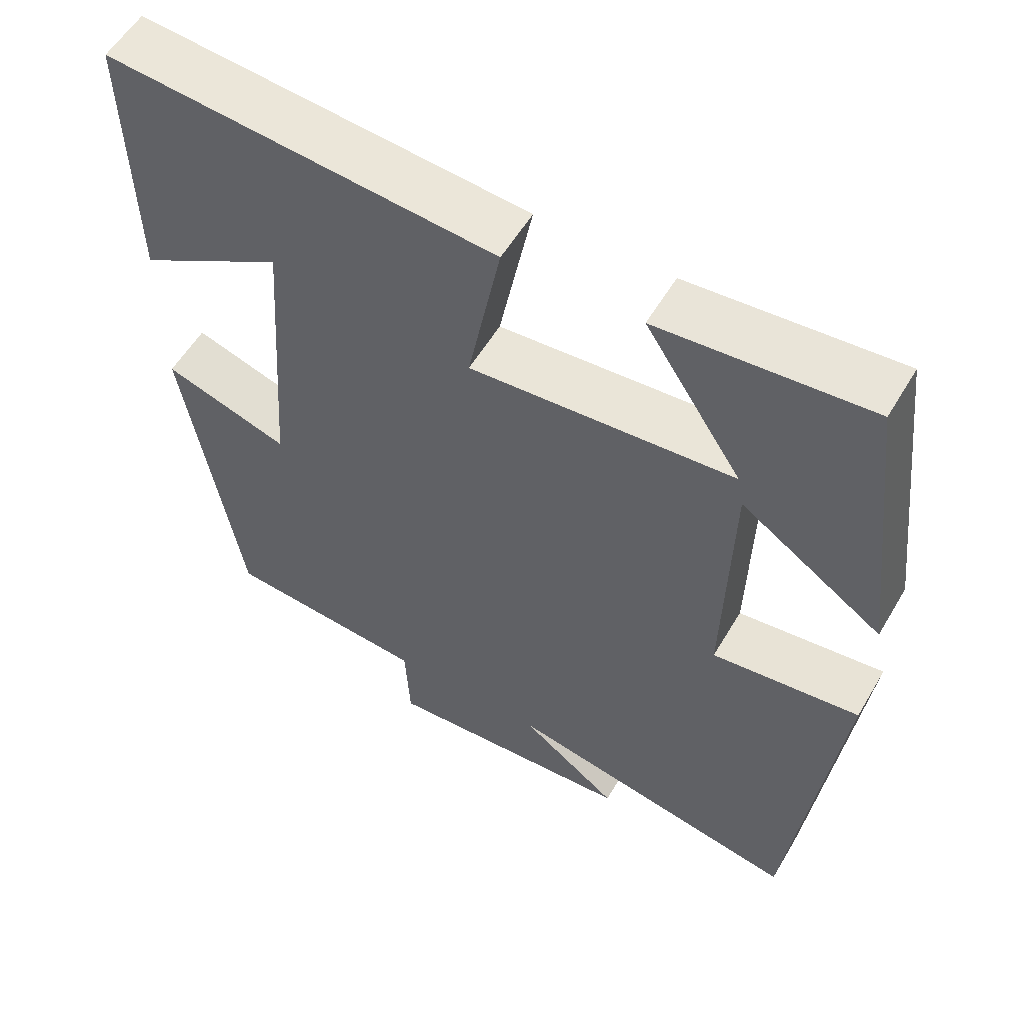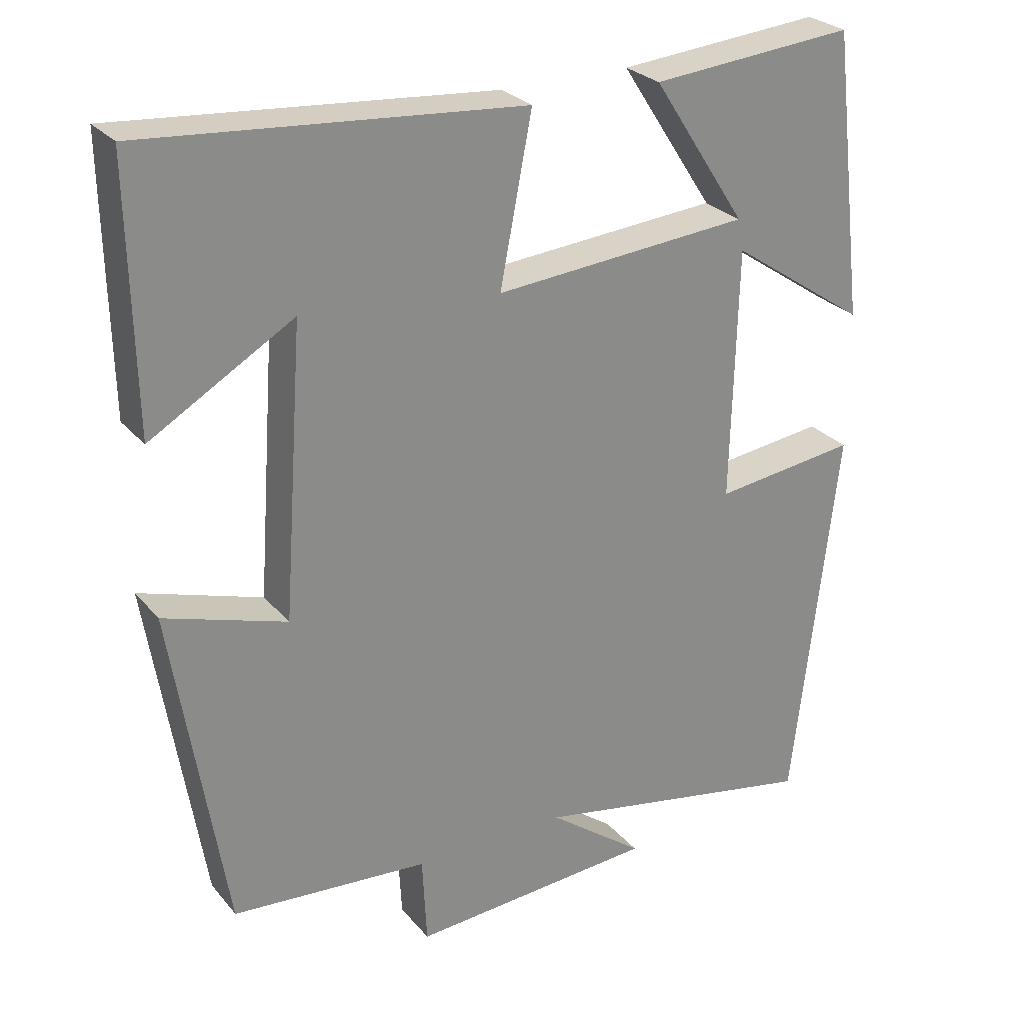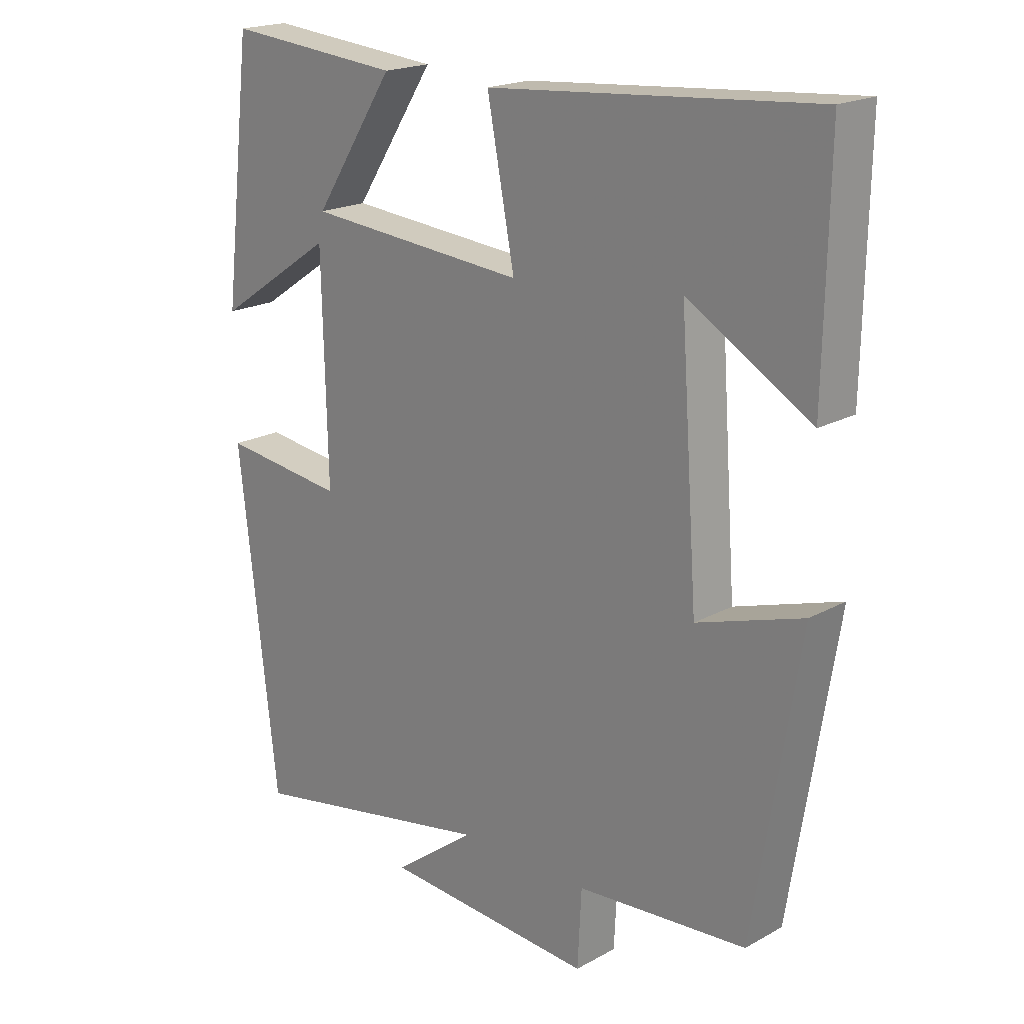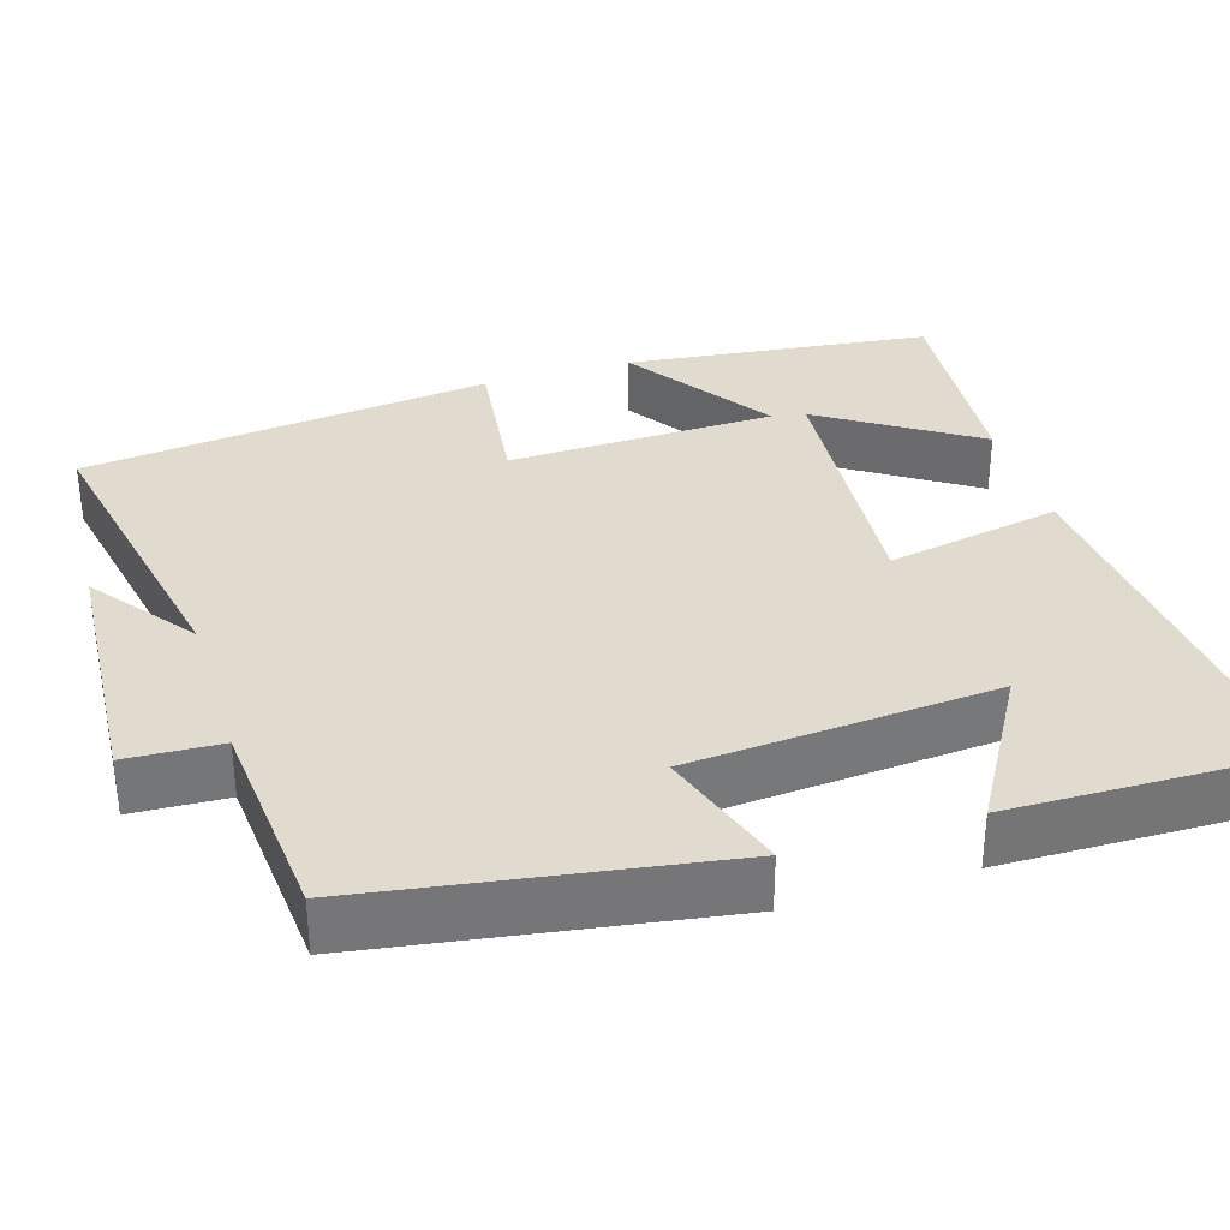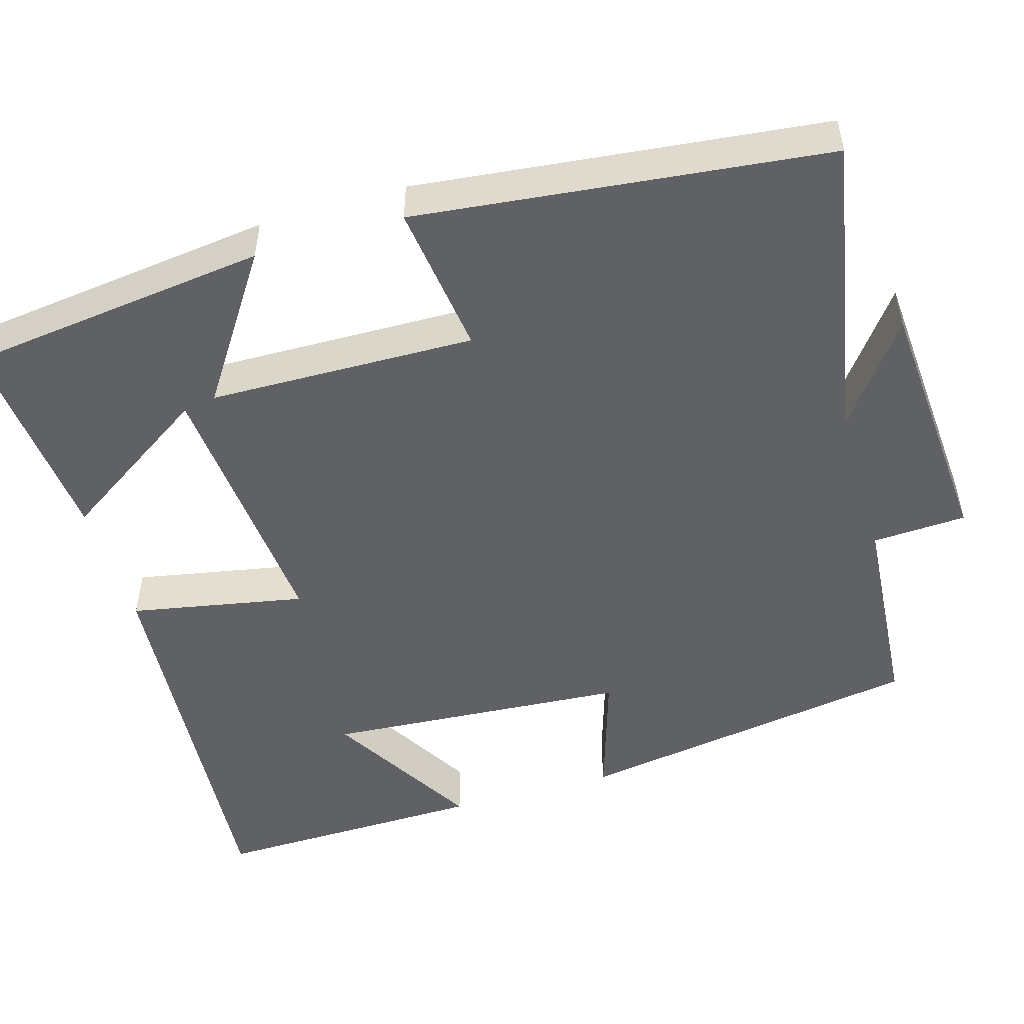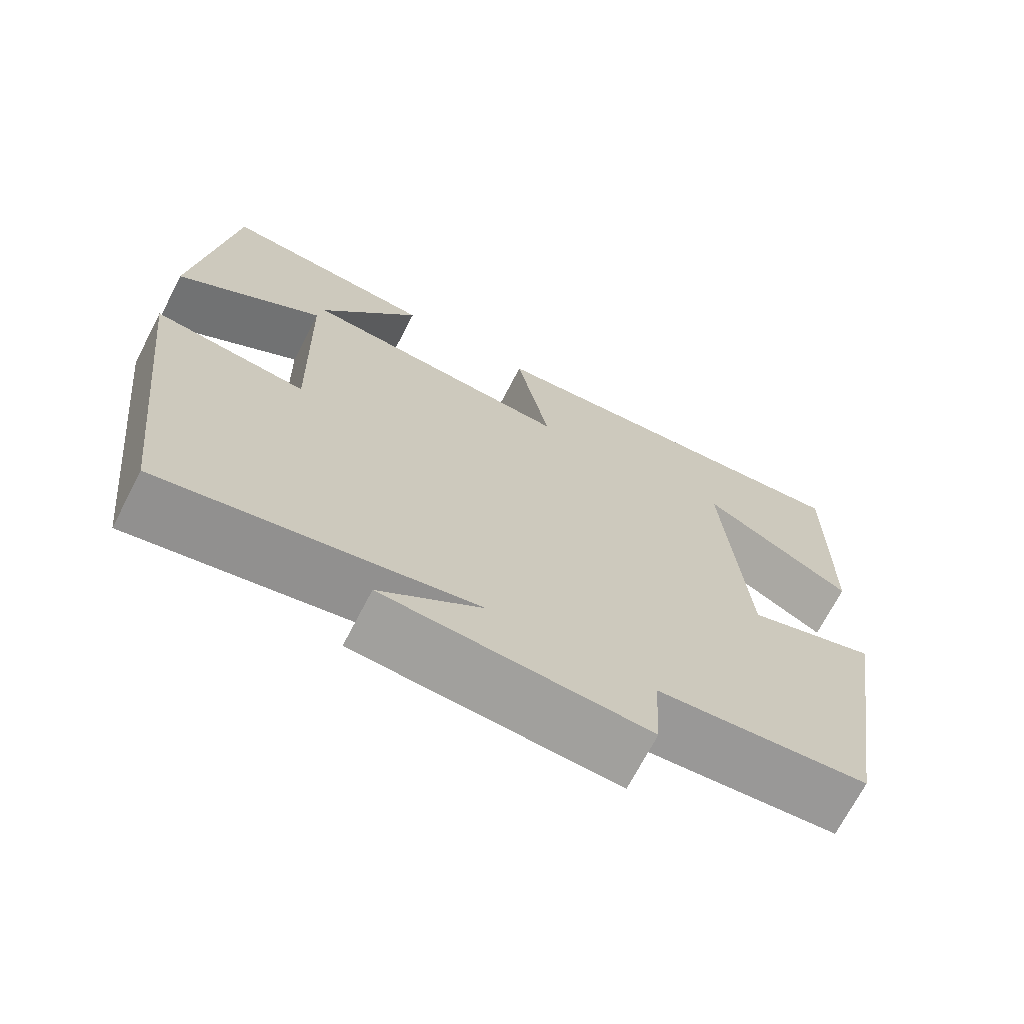
<metadata>
{"format":"obj","ext":"obj","renderer":"f3d","projection":"perspective","resolution":1024,"background":"white","views":[{"elev":56.3,"azim":30.3,"up":"+Z"},{"elev":27.0,"azim":-31.0,"up":"+Z"},{"elev":19.7,"azim":-135.5,"up":"+Z"},{"elev":33.6,"azim":-107.3,"up":"+Y"},{"elev":-50.3,"azim":106.6,"up":"+Y"},{"elev":-70.5,"azim":152.6,"up":"+Z"}]}
</metadata>
<code>
v -0.506 0.07 0.542
v 0.003 0.07 0.5
v -0.04 0.07 0.277
v 0.306 0.07 0.305
v 0.179 0.07 0.5
v 0.454 0.07 0.524
v 0.5 0.07 0.136
v 0.314 0.07 0.262
v 0.306 0.07 -0.078
v 0.5 0.07 -0.054
v 0.44 0.07 -0.576
v 0.046 0.07 -0.5
v 0.176 0.07 -0.598
v -0.156 0.07 -0.62
v -0.162 0.07 -0.5
v -0.429 0.07 -0.478
v -0.5 0.07 -0.031
v -0.335 0.07 -0.084
v -0.307 0.07 0.304
v -0.5 0.07 0.191
v -0.506 0 0.542
v 0.003 0 0.5
v -0.04 0 0.277
v 0.306 0 0.305
v 0.179 0 0.5
v 0.454 0 0.524
v 0.5 0 0.136
v 0.314 0 0.262
v 0.306 0 -0.078
v 0.5 0 -0.054
v 0.44 0 -0.576
v 0.046 0 -0.5
v 0.176 0 -0.598
v -0.156 0 -0.62
v -0.162 0 -0.5
v -0.429 0 -0.478
v -0.5 0 -0.031
v -0.335 0 -0.084
v -0.307 0 0.304
v -0.5 0 0.191
f 19 20 1 2
f 18 19 2 3
f 15 16 17 18
f 15 18 3 4
f 12 13 14 15
f 12 15 4
f 9 10 11 12
f 8 9 12 4
f 7 8 4
f 4 5 6 7
f 22 21 40 39
f 23 22 39 38
f 38 37 36 35
f 24 23 38 35
f 35 34 33 32
f 24 35 32
f 32 31 30 29
f 24 32 29 28
f 24 28 27
f 27 26 25 24
f 1 21 22 2
f 2 22 23 3
f 3 23 24 4
f 4 24 25 5
f 5 25 26 6
f 6 26 27 7
f 7 27 28 8
f 8 28 29 9
f 9 29 30 10
f 10 30 31 11
f 11 31 32 12
f 12 32 33 13
f 13 33 34 14
f 14 34 35 15
f 15 35 36 16
f 16 36 37 17
f 17 37 38 18
f 18 38 39 19
f 19 39 40 20
f 20 40 21 1

</code>
